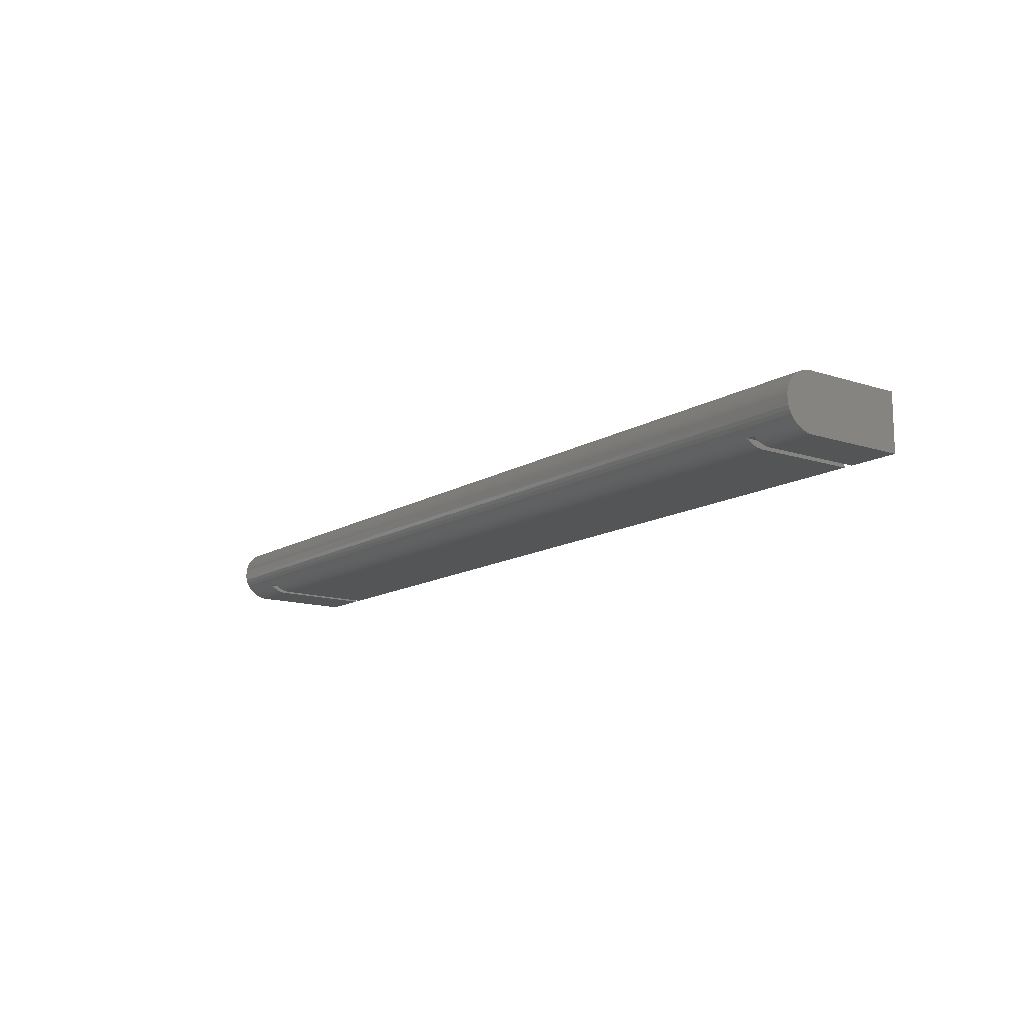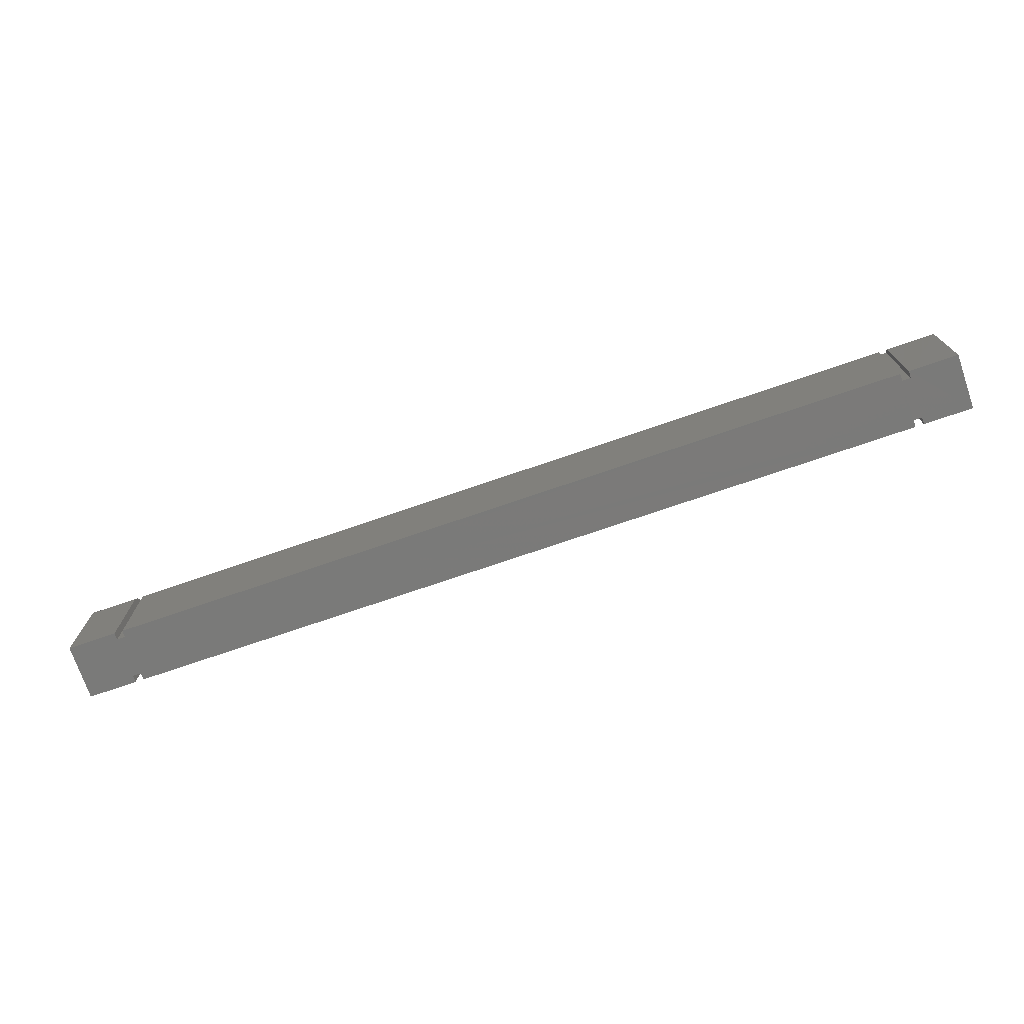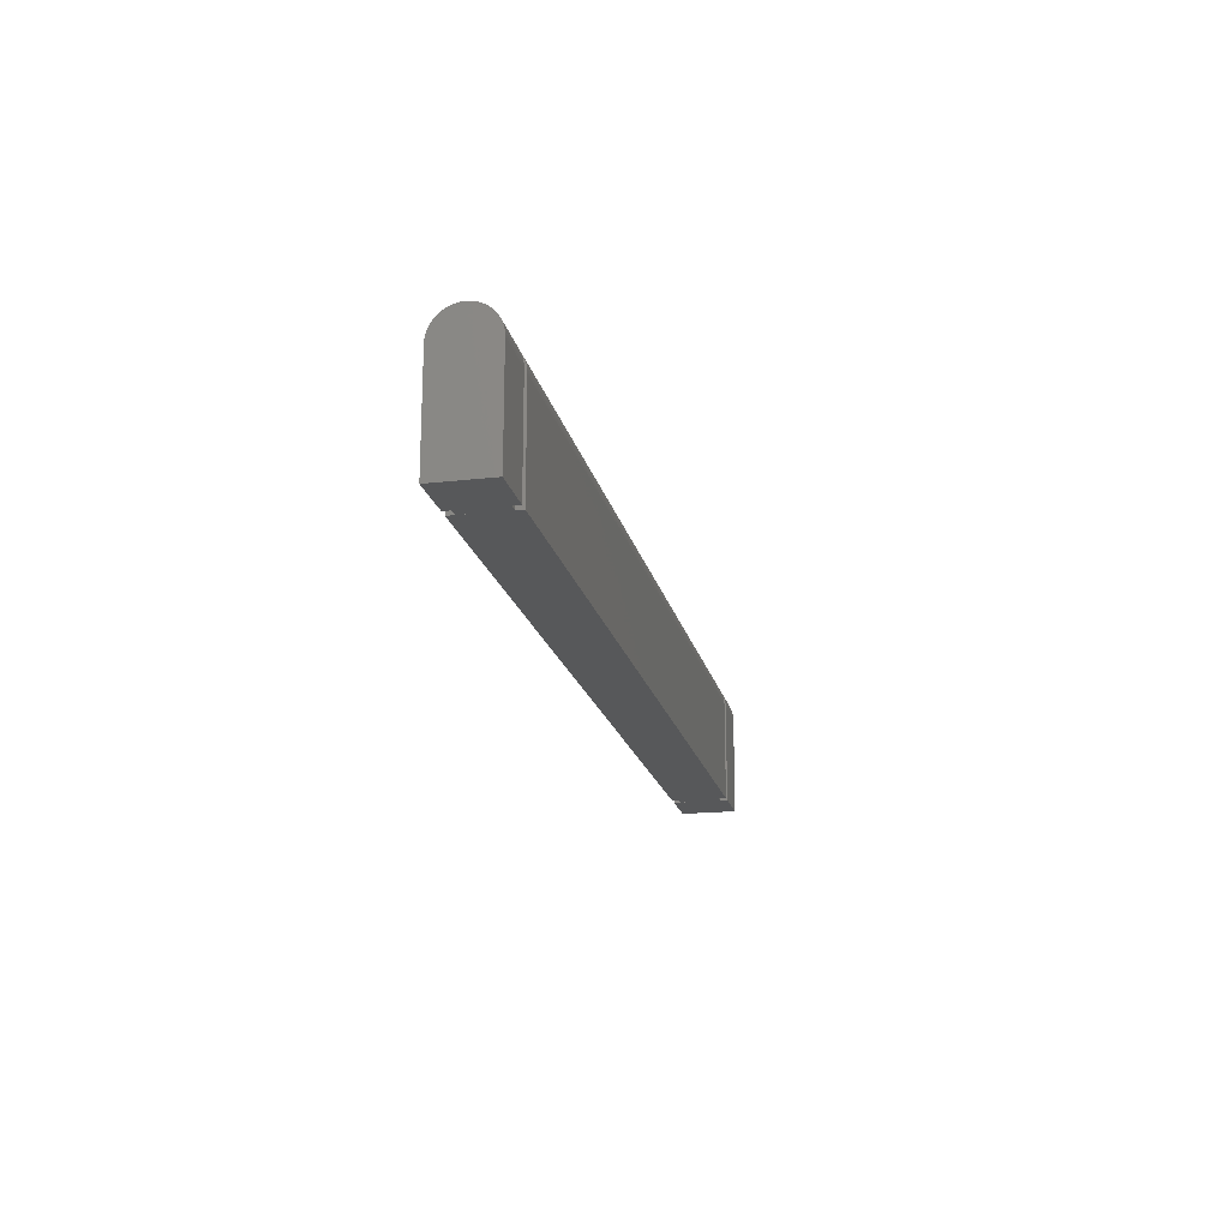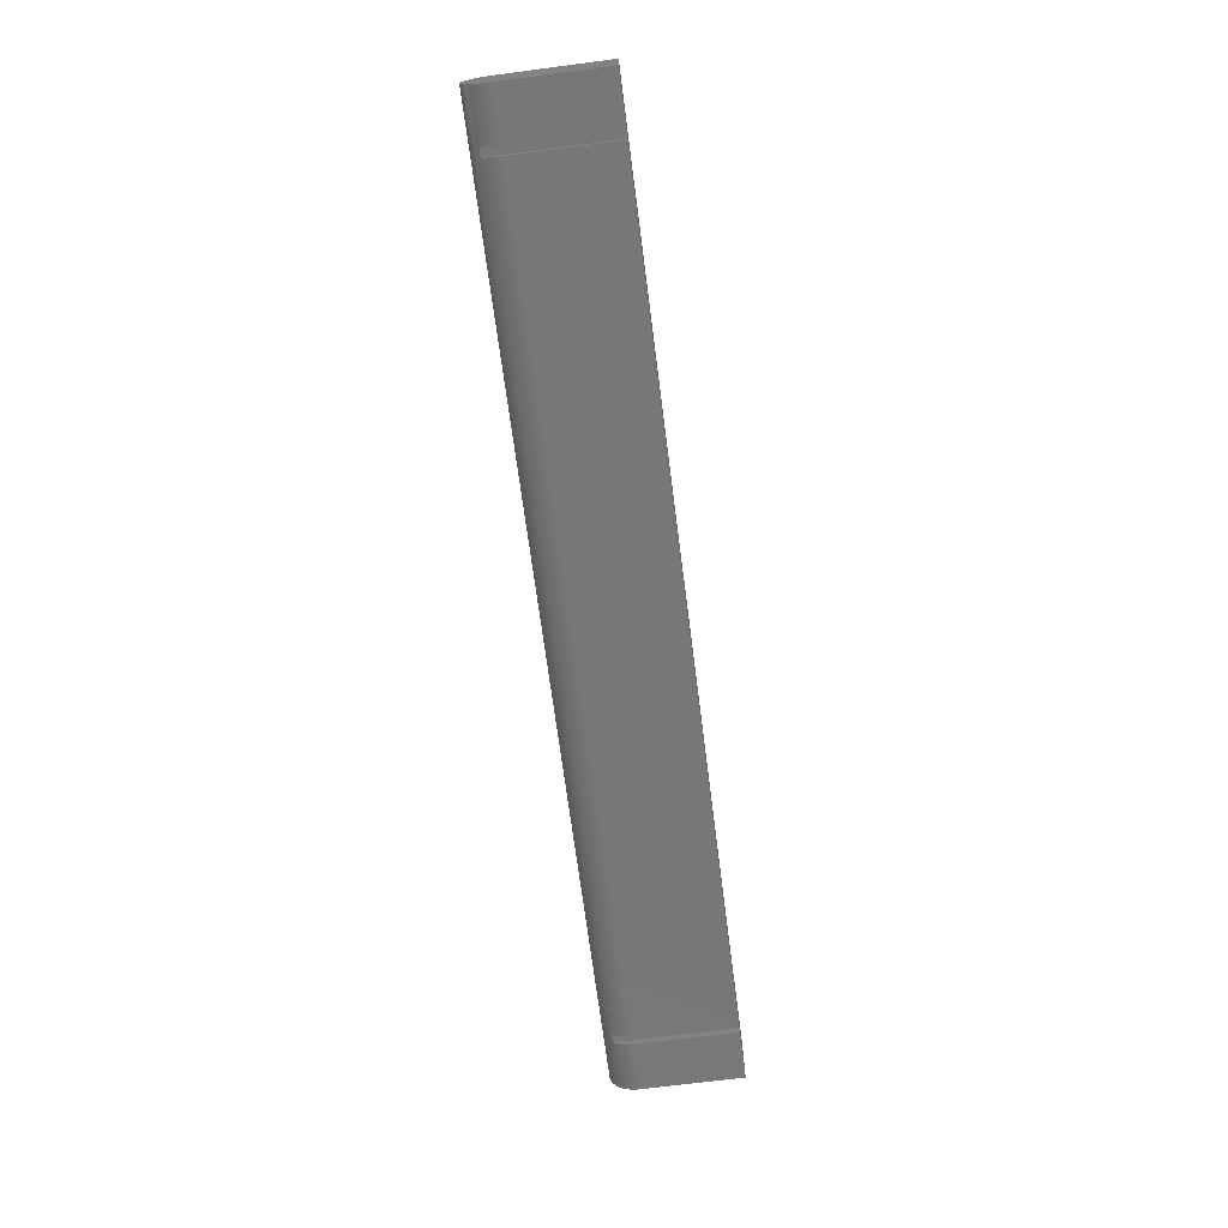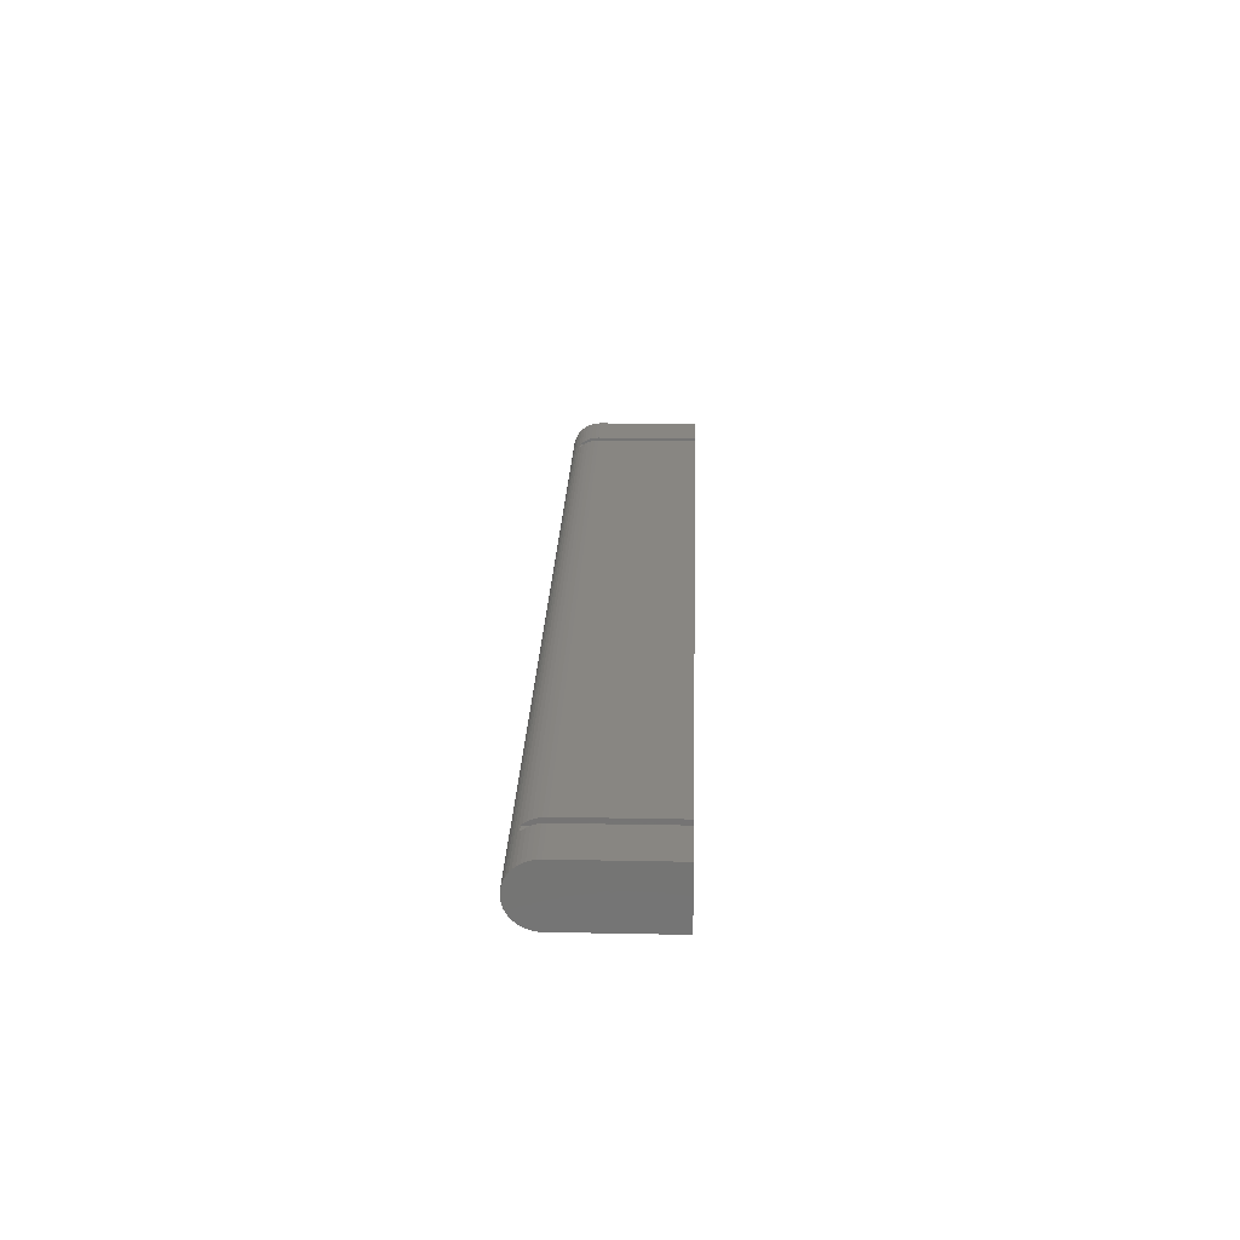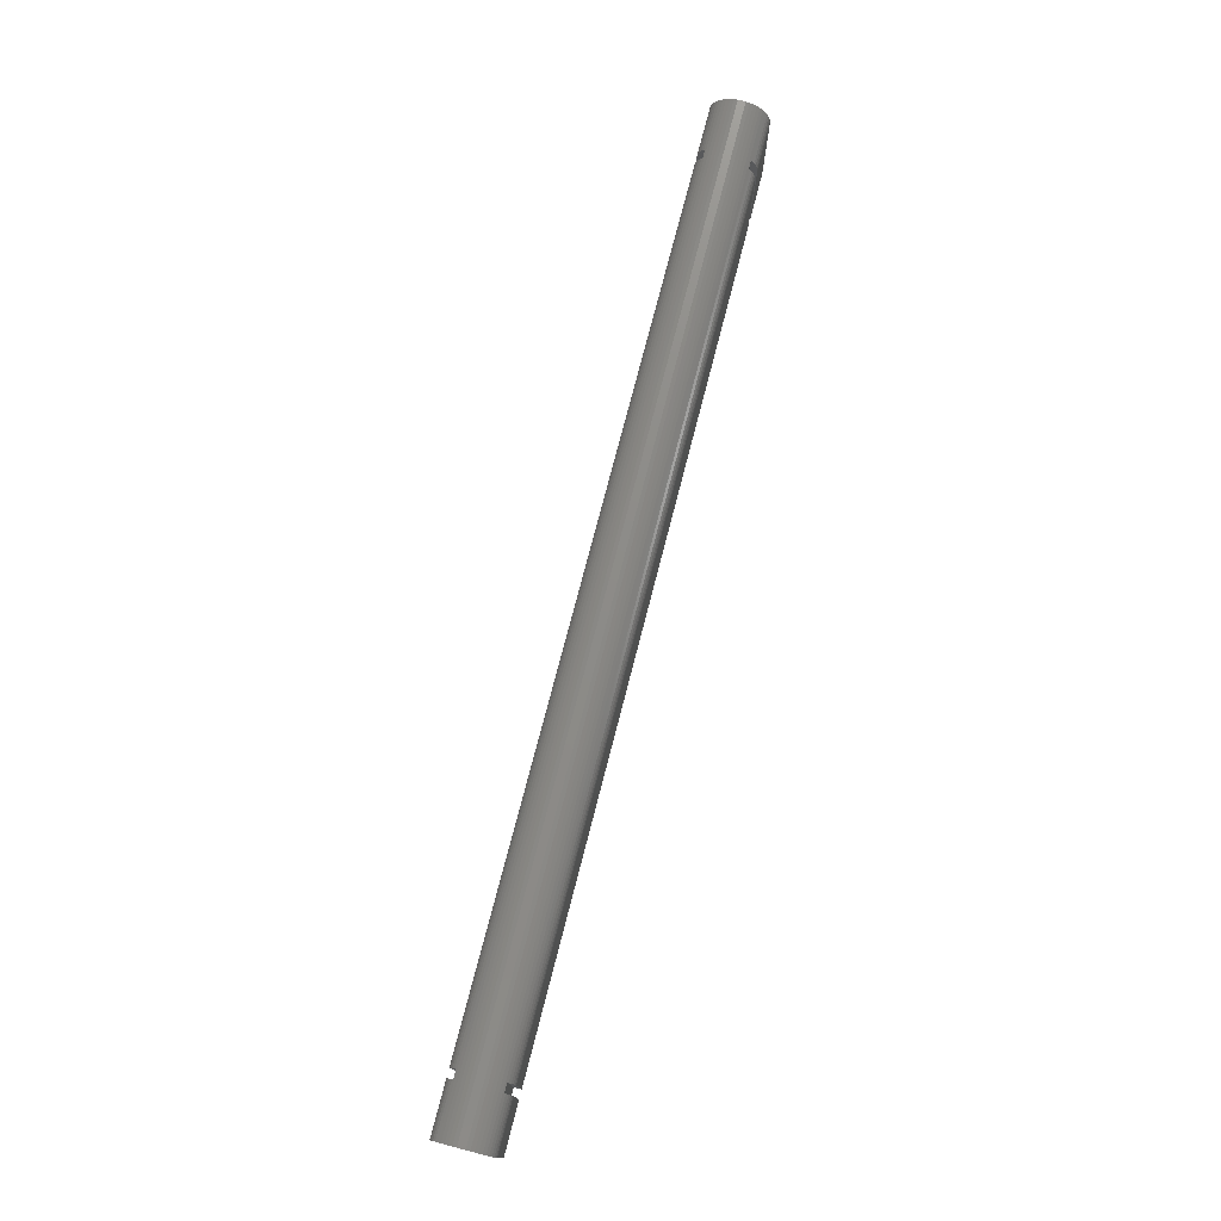
<metadata>
{"format":"stl","ext":"stl","renderer":"f3d","projection":"perspective","resolution":1024,"background":"white","views":[{"elev":-13.3,"azim":53.4,"up":"+Y"},{"elev":-73.2,"azim":19.0,"up":"+Z"},{"elev":-18.9,"azim":102.3,"up":"+Z"},{"elev":-69.9,"azim":97.4,"up":"+Y"},{"elev":23.3,"azim":91.9,"up":"+Y"},{"elev":75.5,"azim":104.5,"up":"+Z"}]}
</metadata>
<code>
# stl→obj: 124 verts, 244 faces
v 25.09 315 11.56
v 25.09 315 -2.963
v 25.09 315 11.04
v 25.09 315.9 -2.963
v 25.09 315.1 12.07
v 25.09 315.3 12.57
v 25.09 315.5 13.04
v 25.09 315.8 13.47
v 25.09 315.9 13.67
v 25.09 322.7 11.56
v 138.9 322.6 12.07
v 138.9 322.7 11.56
v 25.09 322.6 12.07
v 140.1 322.7 11.56
v 147 322.8 11.04
v 140.1 322.8 11.04
v 147 322.7 11.56
v 138.9 315.8 13.47
v 138.9 315.5 13.04
v 23.89 321.8 -2.983
v 25.09 321.8 13.67
v 25.09 321.8 -2.983
v 23.89 321.8 13.67
v 23.89 315.9 13.67
v 23.89 315.9 -2.963
v 16.99 317.4 14.73
v 147 317.8 14.9
v 16.99 317.8 14.9
v 147 317.4 14.73
v 138.9 315 11.04
v 138.9 315 11.56
v 23.89 315.5 13.04
v 16.99 315.3 12.57
v 23.89 315.3 12.57
v 16.99 315.5 13.04
v 16.99 318.3 15
v 147 319.4 15
v 16.99 319.4 15
v 147 318.3 15
v 16.99 321.9 13.47
v 23.89 322.2 13.04
v 16.99 322.2 13.04
v 23.89 321.9 13.47
v 147 322.8 -2.963
v 140.1 322.8 -2.964
v 147 315 11.56
v 140.1 315 11.04
v 147 315 11.04
v 140.1 315 11.56
v 147 315 -2.963
v 147 315.1 12.07
v 147 315.3 12.57
v 147 315.5 13.04
v 147 315.8 13.47
v 147 316.1 13.87
v 147 316.5 14.21
v 147 316.9 14.5
v 147 319.9 14.9
v 147 320.3 14.73
v 147 320.8 14.5
v 147 321.2 14.21
v 147 321.6 13.87
v 147 321.9 13.47
v 147 322.2 13.04
v 147 322.5 12.57
v 147 322.6 12.07
v 140.1 315.1 12.07
v 140.1 322.6 12.07
v 140.1 322.2 13.04
v 140.1 322.5 12.57
v 16.99 320.3 14.73
v 16.99 319.9 14.9
v 23.89 315 11.56
v 16.99 315 11.04
v 23.89 315 11.04
v 16.99 315 11.56
v 16.99 316.5 14.21
v 16.99 316.9 14.5
v 140.1 315.3 12.57
v 140.1 315.5 13.04
v 138.9 315.3 12.57
v 138.9 315.1 12.07
v 16.99 316.1 13.87
v 16.99 322.7 11.56
v 23.89 322.8 11.04
v 16.99 322.8 11.04
v 23.89 322.7 11.56
v 140.1 315.8 13.47
v 140.1 315 -2.941
v 138.9 322.5 12.57
v 25.09 322.5 12.57
v 16.99 322.6 12.07
v 23.89 322.6 12.07
v 16.99 315 -2.963
v 23.89 315 -2.963
v 25.09 322.2 13.04
v 138.9 321.9 13.47
v 138.9 322.2 13.04
v 25.09 321.9 13.47
v 23.89 322.8 -2.983
v 23.89 322.5 12.57
v 140.1 315.9 13.67
v 138.9 315.9 13.67
v 16.99 315.8 13.47
v 23.89 315.8 13.47
v 16.99 322.5 12.57
v 140.1 321.9 13.47
v 16.99 321.6 13.87
v 138.9 321.8 13.67
v 140.1 321.8 13.67
v 16.99 315.1 12.07
v 23.89 315.1 12.07
v 16.99 321.2 14.21
v 16.99 320.8 14.5
v 138.9 321.8 -2.964
v 140.1 321.8 -2.964
v 138.9 315 -2.941
v 138.9 315.9 -2.941
v 140.1 315.9 -2.941
v 16.99 322.8 -2.985
v 25.09 322.8 11.04
v 138.9 322.8 11.04
v 138.9 322.8 -2.964
v 25.09 322.8 -2.983
f 1 2 3
f 2 1 4
f 4 1 5
f 4 5 6
f 4 6 7
f 4 7 8
f 4 8 9
f 10 11 12
f 11 10 13
f 14 15 16
f 15 14 17
f 18 7 19
f 7 18 8
f 20 21 22
f 21 20 23
f 4 24 25
f 24 4 9
f 26 27 28
f 27 26 29
f 30 1 3
f 1 30 31
f 32 33 34
f 33 32 35
f 36 37 38
f 37 36 39
f 40 41 42
f 41 40 43
f 16 44 45
f 44 16 15
f 46 47 48
f 47 46 49
f 50 46 48
f 46 50 44
f 46 44 51
f 51 44 52
f 52 44 53
f 53 44 54
f 54 44 55
f 55 44 56
f 56 44 57
f 57 44 29
f 29 44 27
f 27 44 39
f 39 44 37
f 37 44 58
f 58 44 59
f 59 44 60
f 60 44 61
f 61 44 62
f 62 44 63
f 63 44 64
f 64 44 65
f 65 44 66
f 66 44 17
f 17 44 15
f 51 49 46
f 49 51 67
f 68 17 14
f 17 68 66
f 69 65 70
f 65 69 64
f 58 71 72
f 71 58 59
f 73 74 75
f 74 73 76
f 77 57 78
f 57 77 56
f 53 79 52
f 79 53 80
f 81 5 82
f 5 81 6
f 55 77 83
f 77 55 56
f 57 26 78
f 26 57 29
f 81 7 6
f 7 81 19
f 38 58 72
f 58 38 37
f 84 85 86
f 85 84 87
f 54 80 53
f 80 54 88
f 48 89 50
f 89 48 47
f 13 90 11
f 90 13 91
f 92 87 84
f 87 92 93
f 75 94 95
f 94 75 74
f 27 36 28
f 36 27 39
f 96 97 98
f 97 96 99
f 91 98 90
f 98 91 96
f 100 23 20
f 23 100 43
f 43 100 41
f 41 100 101
f 101 100 93
f 93 100 87
f 87 100 85
f 70 66 68
f 66 70 65
f 55 88 54
f 88 55 102
f 102 55 103
f 103 55 9
f 9 55 24
f 24 104 105
f 104 24 83
f 83 24 55
f 18 9 8
f 9 18 103
f 42 101 106
f 101 42 41
f 107 64 69
f 64 107 63
f 40 23 43
f 23 40 108
f 23 108 21
f 21 108 109
f 107 62 63
f 62 107 110
f 62 110 109
f 62 109 108
f 21 97 99
f 97 21 109
f 82 1 31
f 1 82 5
f 52 67 51
f 67 52 79
f 73 111 76
f 111 73 112
f 34 111 112
f 111 34 33
f 32 104 35
f 104 32 105
f 113 62 108
f 62 113 61
f 60 113 114
f 113 60 61
f 71 60 114
f 60 71 59
f 115 110 116
f 110 115 109
f 117 3 2
f 3 117 30
f 106 93 92
f 93 106 101
f 102 118 119
f 118 102 103
f 110 45 116
f 45 110 107
f 45 107 69
f 45 69 70
f 45 70 68
f 45 68 14
f 45 14 16
f 76 94 74
f 94 76 120
f 120 76 111
f 120 111 33
f 120 33 35
f 120 35 104
f 120 104 83
f 120 83 77
f 120 77 78
f 120 78 26
f 120 26 28
f 120 28 36
f 120 36 38
f 120 38 72
f 120 72 71
f 120 71 114
f 120 114 113
f 120 113 108
f 120 108 40
f 120 40 42
f 120 42 106
f 120 106 92
f 120 92 84
f 120 84 86
f 95 73 75
f 73 95 25
f 73 25 112
f 112 25 34
f 34 25 32
f 32 25 105
f 105 25 24
f 49 89 47
f 89 49 119
f 119 49 67
f 119 67 79
f 119 79 80
f 119 80 88
f 119 88 102
f 118 30 117
f 30 118 31
f 31 118 82
f 82 118 81
f 81 118 19
f 19 118 18
f 18 118 103
f 86 100 120
f 100 86 85
f 121 12 122
f 12 121 10
f 123 109 115
f 109 123 97
f 97 123 98
f 98 123 90
f 90 123 11
f 11 123 12
f 12 123 122
f 21 124 22
f 124 21 99
f 124 99 96
f 124 96 91
f 124 91 13
f 124 13 10
f 124 10 121
f 121 123 124
f 123 121 122
f 44 116 45
f 116 44 89
f 89 44 50
f 116 118 115
f 118 116 119
f 119 116 89
f 100 94 120
f 94 100 95
f 95 100 20
f 95 20 25
f 123 22 124
f 22 123 4
f 4 123 115
f 4 117 2
f 117 4 115
f 117 115 118
f 22 25 20
f 25 22 4

</code>
